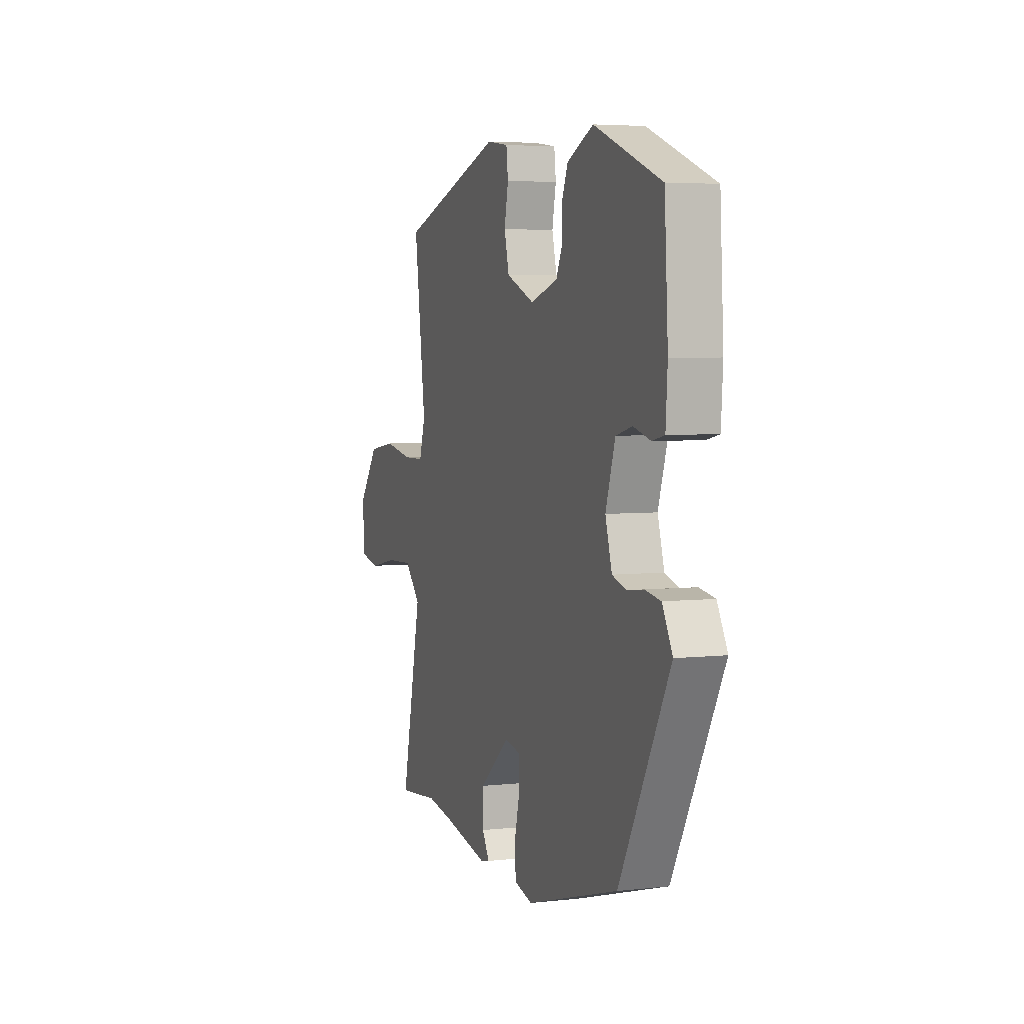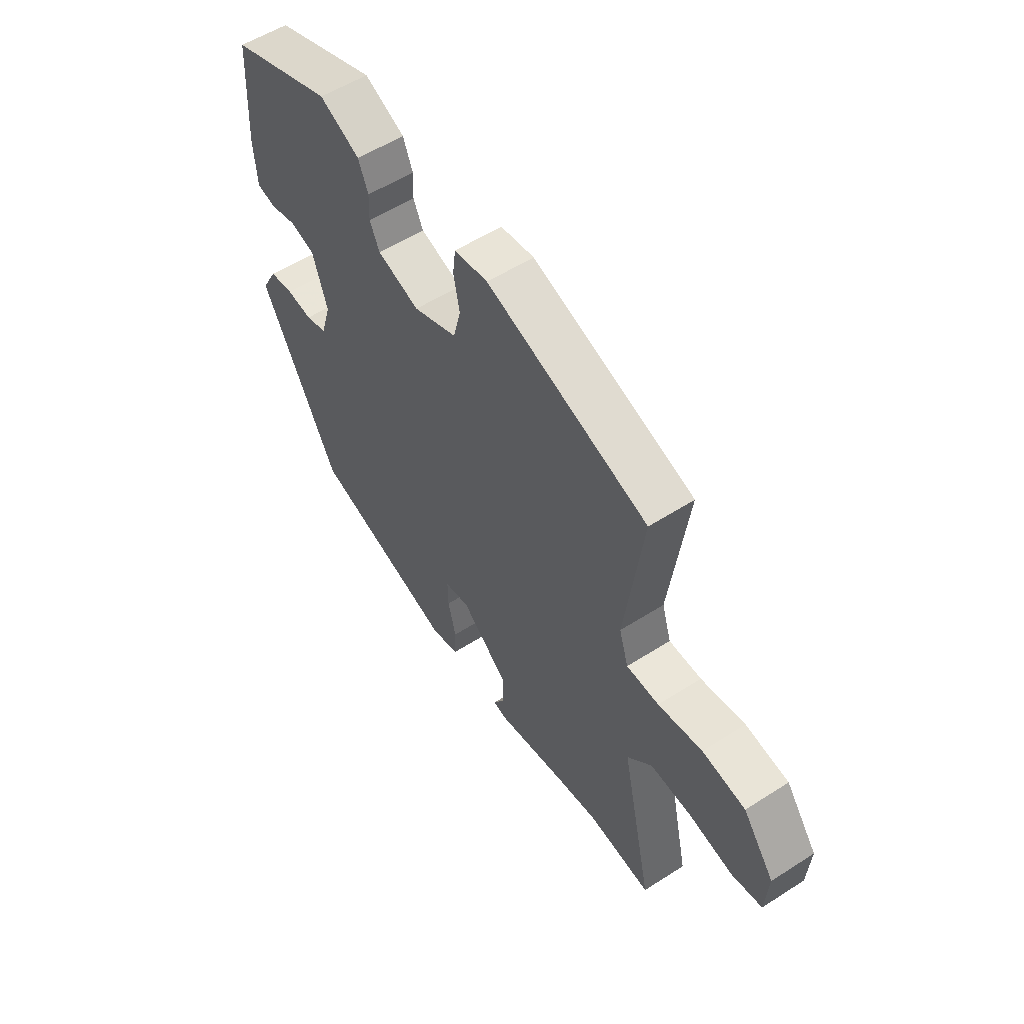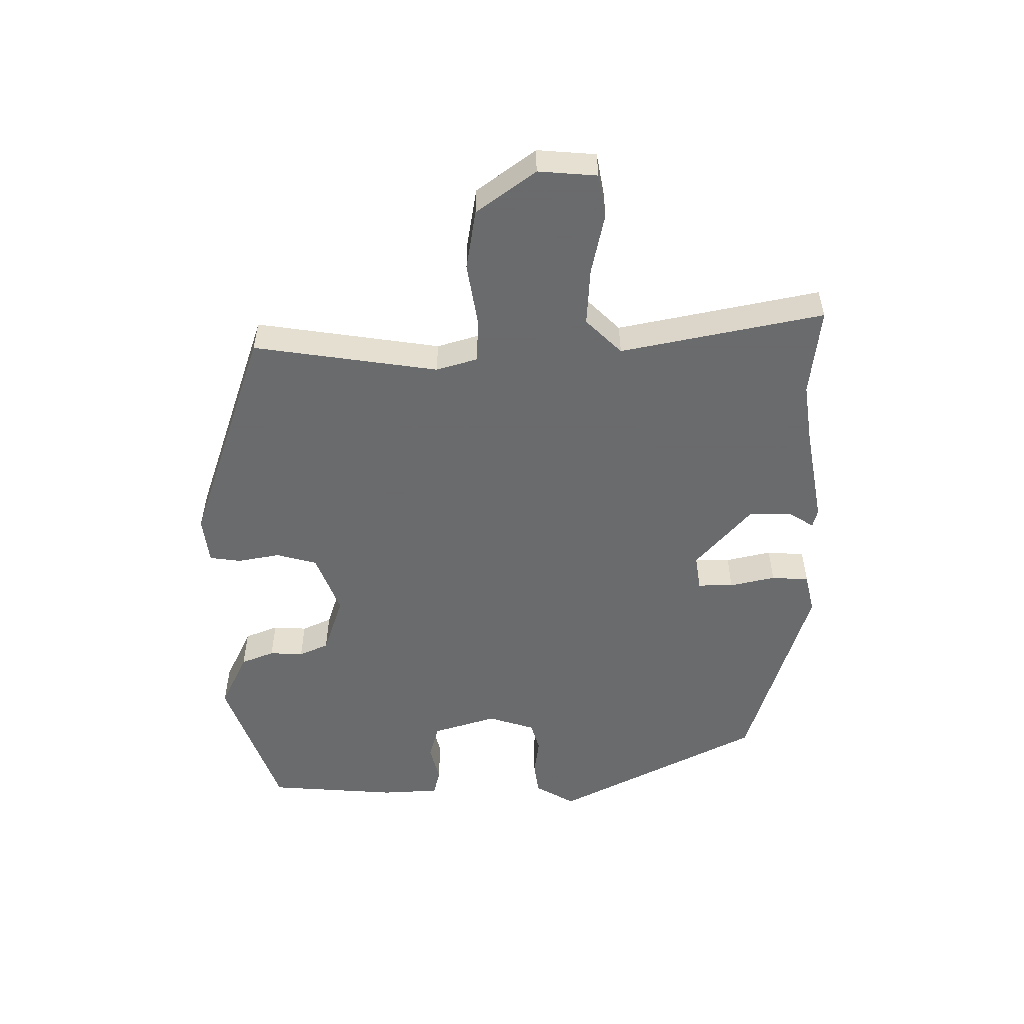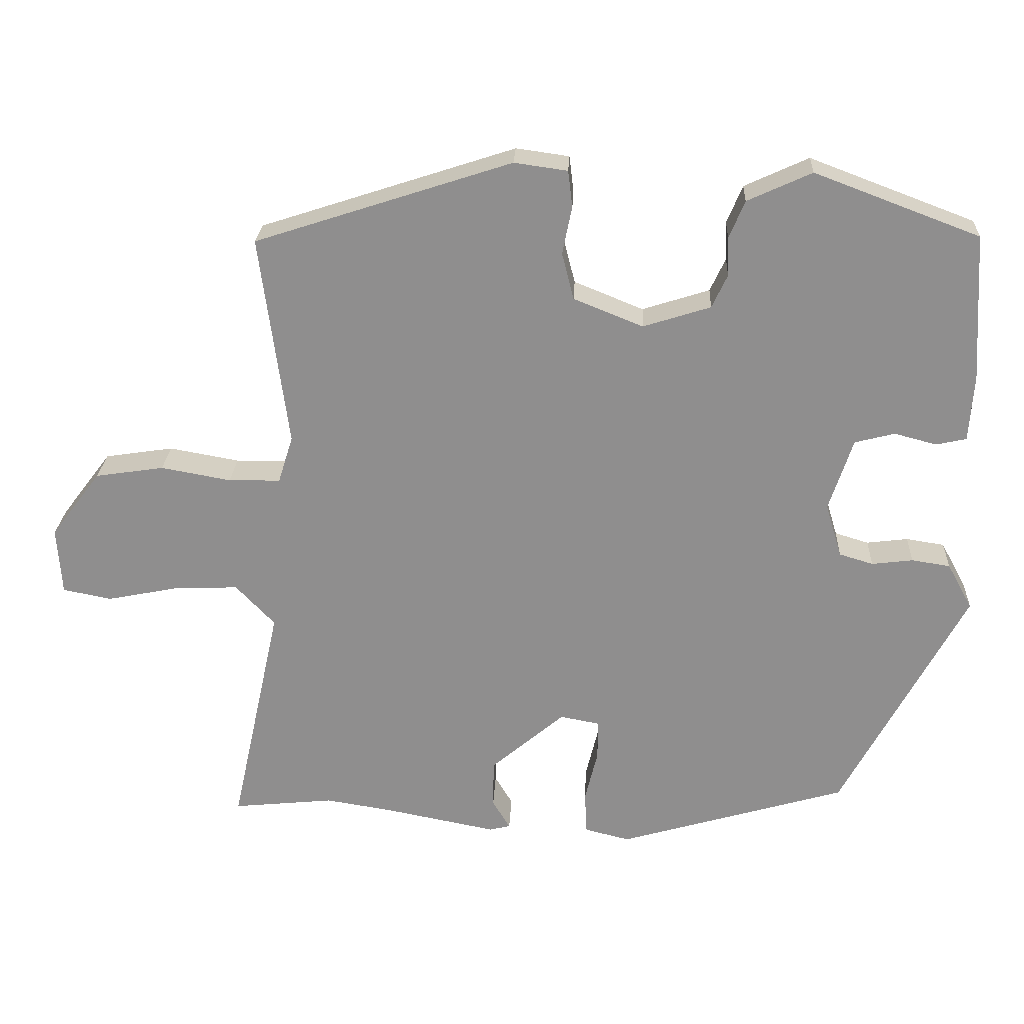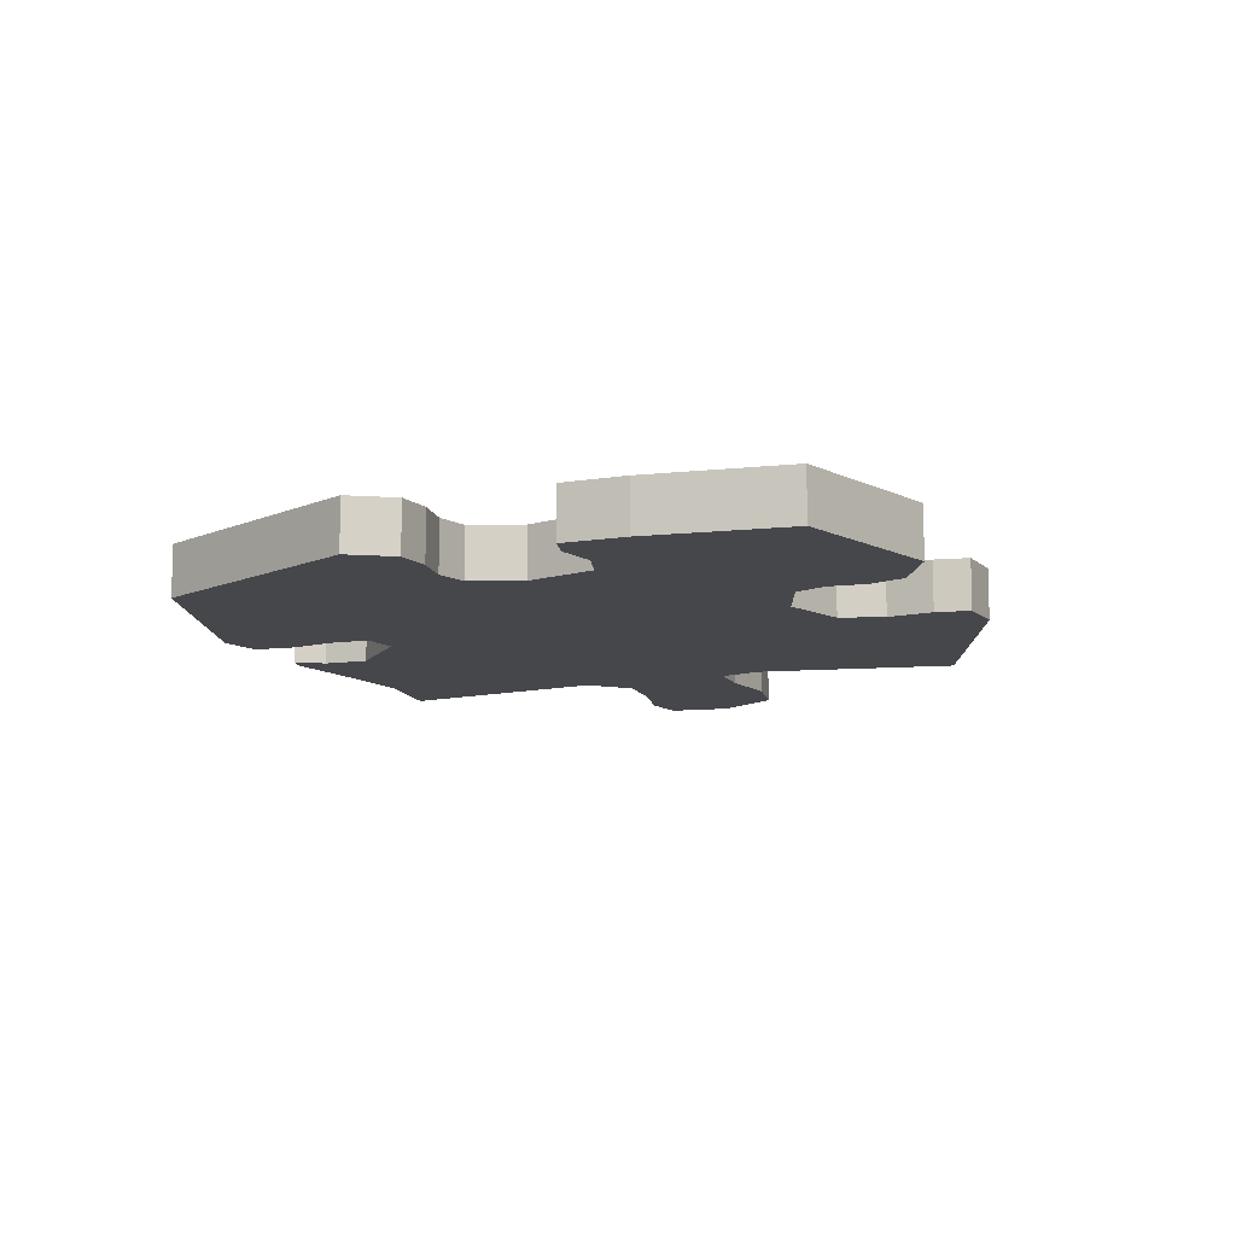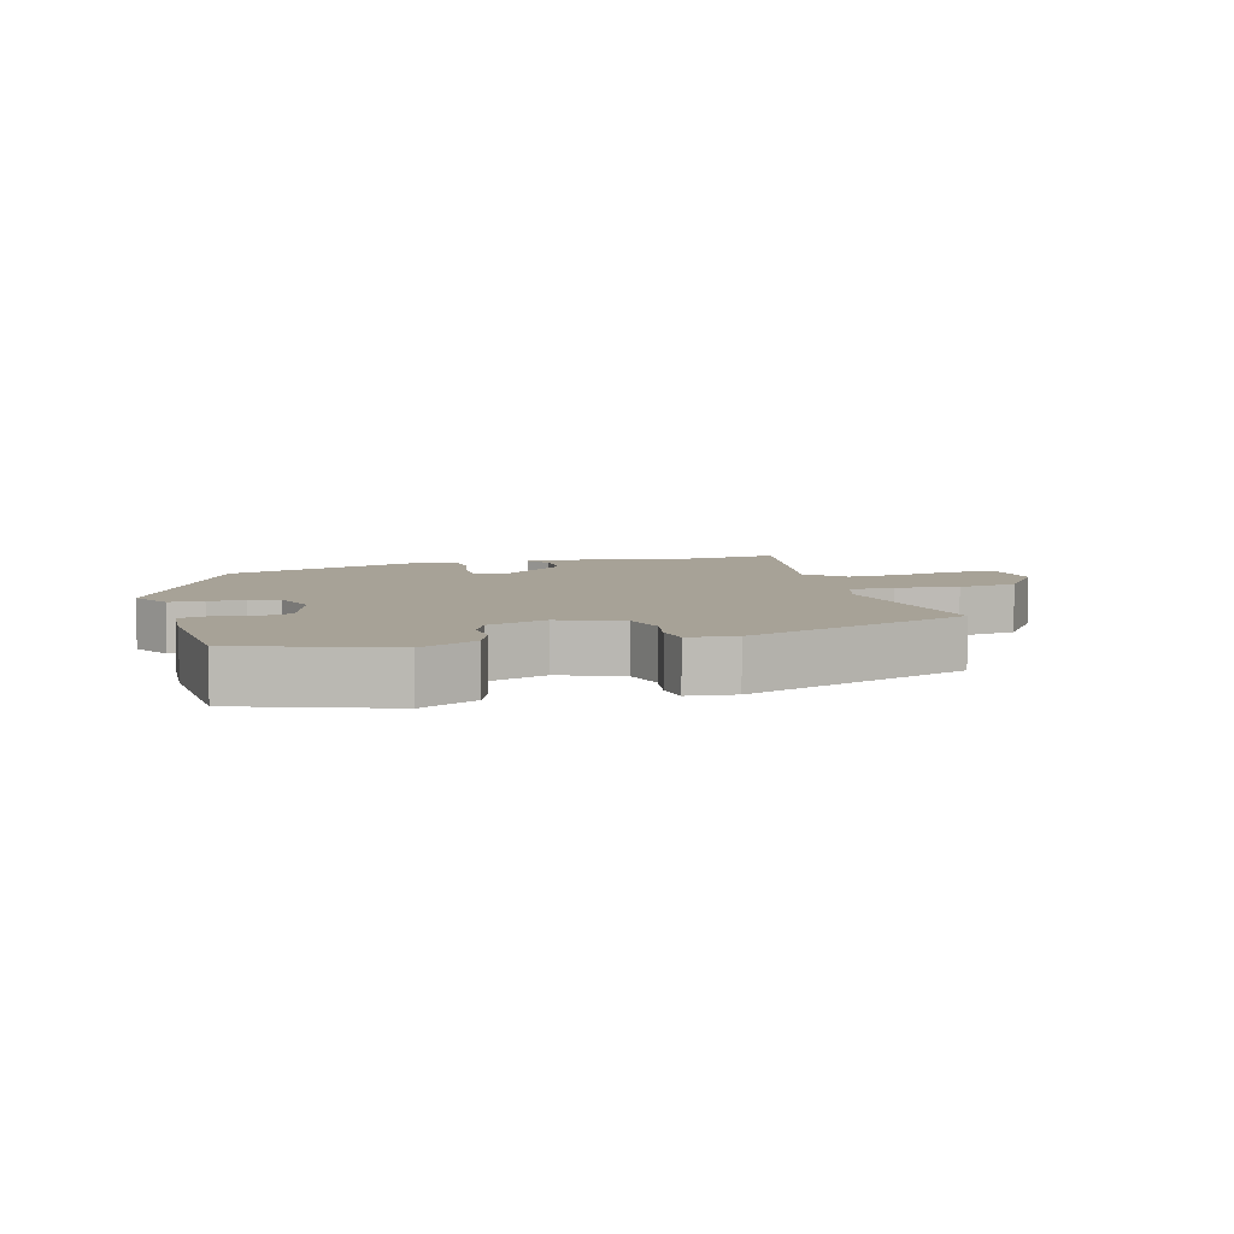
<metadata>
{"format":"obj","ext":"obj","renderer":"f3d","projection":"perspective","resolution":1024,"background":"white","views":[{"elev":4.8,"azim":-109.6,"up":"+Z"},{"elev":55.2,"azim":56.0,"up":"+Z"},{"elev":-53.2,"azim":89.5,"up":"+Y"},{"elev":24.6,"azim":-177.3,"up":"+Z"},{"elev":-10.7,"azim":-71.2,"up":"+Y"},{"elev":6.6,"azim":-16.9,"up":"+Y"}]}
</metadata>
<code>
v 0.494 0.07 0.381
v 0.456 0.07 0.095
v 0.476 0.07 0.031
v 0.546 0.07 0.03
v 0.641 0.07 0.047
v 0.734 0.07 0.033
v 0.802 0.07 -0.057
v 0.796 0.07 -0.148
v 0.73 0.07 -0.161
v 0.635 0.07 -0.142
v 0.546 0.07 -0.138
v 0.493 0.07 -0.194
v 0.561 0.07 -0.506
v 0.424 0.07 -0.492
v 0.335 0.07 -0.506
v 0.181 0.07 -0.536
v 0.153 0.07 -0.529
v 0.177 0.07 -0.489
v 0.176 0.07 -0.424
v 0.076 0.07 -0.339
v 0.022 0.07 -0.349
v 0.023 0.07 -0.404
v 0.04 0.07 -0.474
v 0.037 0.07 -0.532
v -0.024 0.07 -0.547
v -0.334 0.07 -0.456
v -0.501 0.07 -0.143
v -0.467 0.07 -0.081
v -0.415 0.07 -0.073
v -0.359 0.07 -0.08
v -0.313 0.07 -0.066
v -0.291 0.07 0.007
v -0.323 0.07 0.105
v -0.377 0.07 0.119
v -0.434 0.07 0.104
v -0.475 0.07 0.113
v -0.481 0.07 0.202
v -0.469 0.07 0.402
v -0.246 0.07 0.486
v -0.159 0.07 0.446
v -0.138 0.07 0.395
v -0.14 0.07 0.343
v -0.119 0.07 0.298
v -0.028 0.07 0.269
v 0.066 0.07 0.307
v 0.082 0.07 0.37
v 0.069 0.07 0.435
v 0.075 0.07 0.484
v 0.147 0.07 0.494
v 0.494 0 0.381
v 0.456 0 0.095
v 0.476 0 0.031
v 0.546 0 0.03
v 0.641 0 0.047
v 0.734 0 0.033
v 0.802 0 -0.057
v 0.796 0 -0.148
v 0.73 0 -0.161
v 0.635 0 -0.142
v 0.546 0 -0.138
v 0.493 0 -0.194
v 0.561 0 -0.506
v 0.424 0 -0.492
v 0.335 0 -0.506
v 0.181 0 -0.536
v 0.153 0 -0.529
v 0.177 0 -0.489
v 0.176 0 -0.424
v 0.076 0 -0.339
v 0.022 0 -0.349
v 0.023 0 -0.404
v 0.04 0 -0.474
v 0.037 0 -0.532
v -0.024 0 -0.547
v -0.334 0 -0.456
v -0.501 0 -0.143
v -0.467 0 -0.081
v -0.415 0 -0.073
v -0.359 0 -0.08
v -0.313 0 -0.066
v -0.291 0 0.007
v -0.323 0 0.105
v -0.377 0 0.119
v -0.434 0 0.104
v -0.475 0 0.113
v -0.481 0 0.202
v -0.469 0 0.402
v -0.246 0 0.486
v -0.159 0 0.446
v -0.138 0 0.395
v -0.14 0 0.343
v -0.119 0 0.298
v -0.028 0 0.269
v 0.066 0 0.307
v 0.082 0 0.37
v 0.069 0 0.435
v 0.075 0 0.484
v 0.147 0 0.494
f 46 47 48 49
f 45 46 49 1
f 44 45 1 2
f 43 44 2 3
f 39 40 41 42
f 39 42 43
f 38 39 43
f 37 38 43 3
f 34 35 36 37
f 33 34 37 3
f 27 28 29 30
f 27 30 31
f 26 27 31
f 25 26 31 32
f 22 23 24 25
f 21 22 25 32
f 15 16 17 18
f 14 15 18 19
f 12 13 14 19
f 11 12 19 20
f 7 8 9 10
f 7 10 11
f 4 5 6 7
f 3 4 7 11
f 20 21 32 33
f 3 11 20 33
f 98 97 96 95
f 50 98 95 94
f 51 50 94 93
f 52 51 93 92
f 91 90 89 88
f 92 91 88
f 92 88 87
f 52 92 87 86
f 86 85 84 83
f 52 86 83 82
f 79 78 77 76
f 80 79 76
f 80 76 75
f 81 80 75 74
f 74 73 72 71
f 81 74 71 70
f 67 66 65 64
f 68 67 64 63
f 68 63 62 61
f 69 68 61 60
f 59 58 57 56
f 60 59 56
f 56 55 54 53
f 60 56 53 52
f 82 81 70 69
f 82 69 60 52
f 1 50 51 2
f 2 51 52 3
f 3 52 53 4
f 4 53 54 5
f 5 54 55 6
f 6 55 56 7
f 7 56 57 8
f 8 57 58 9
f 9 58 59 10
f 10 59 60 11
f 11 60 61 12
f 12 61 62 13
f 13 62 63 14
f 14 63 64 15
f 15 64 65 16
f 16 65 66 17
f 17 66 67 18
f 18 67 68 19
f 19 68 69 20
f 20 69 70 21
f 21 70 71 22
f 22 71 72 23
f 23 72 73 24
f 24 73 74 25
f 25 74 75 26
f 26 75 76 27
f 27 76 77 28
f 28 77 78 29
f 29 78 79 30
f 30 79 80 31
f 31 80 81 32
f 32 81 82 33
f 33 82 83 34
f 34 83 84 35
f 35 84 85 36
f 36 85 86 37
f 37 86 87 38
f 38 87 88 39
f 39 88 89 40
f 40 89 90 41
f 41 90 91 42
f 42 91 92 43
f 43 92 93 44
f 44 93 94 45
f 45 94 95 46
f 46 95 96 47
f 47 96 97 48
f 48 97 98 49
f 49 98 50 1

</code>
